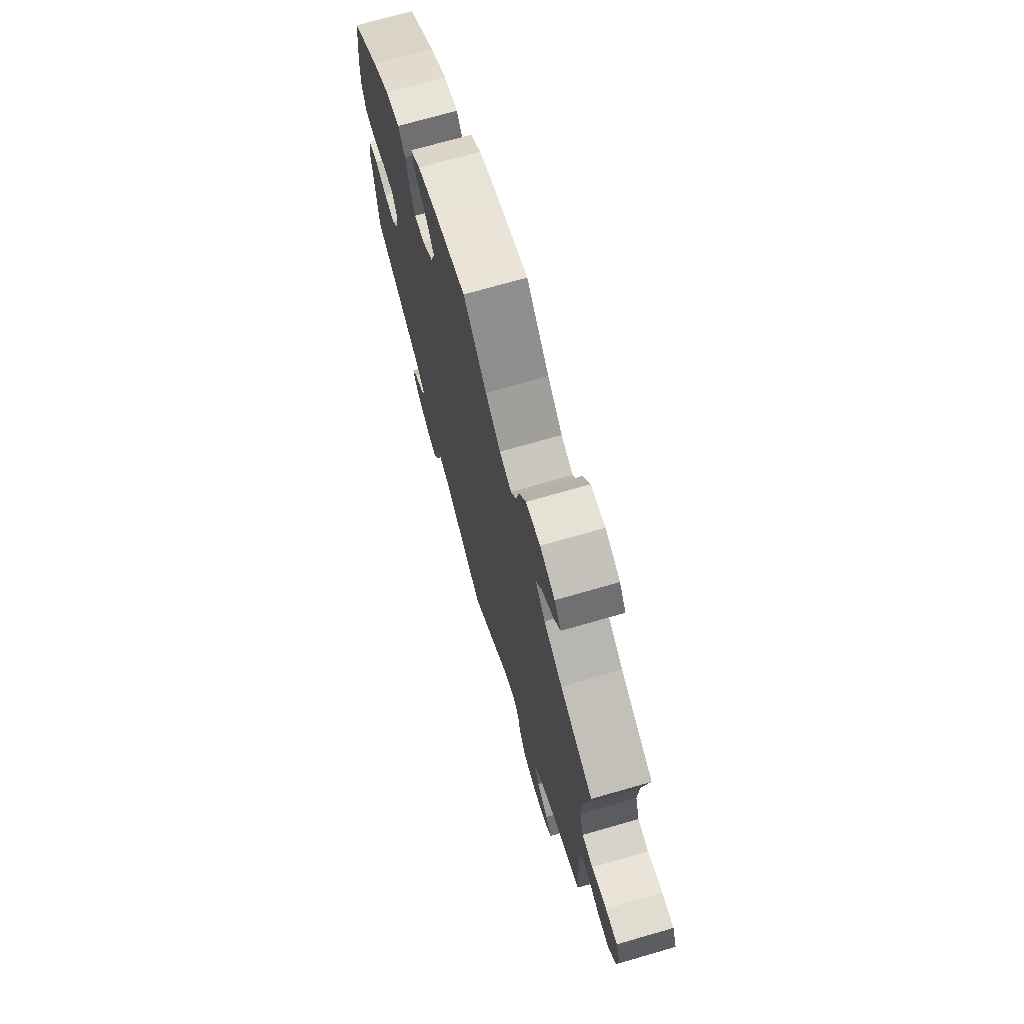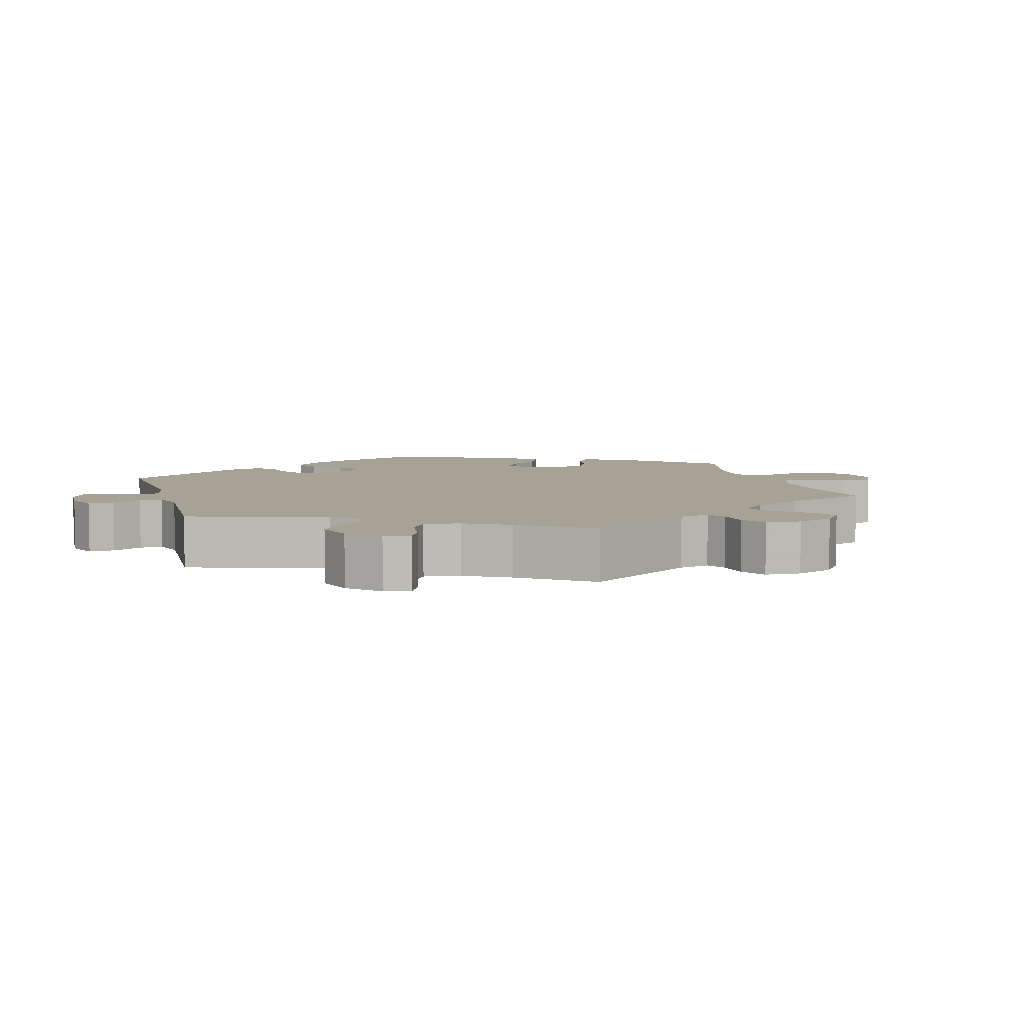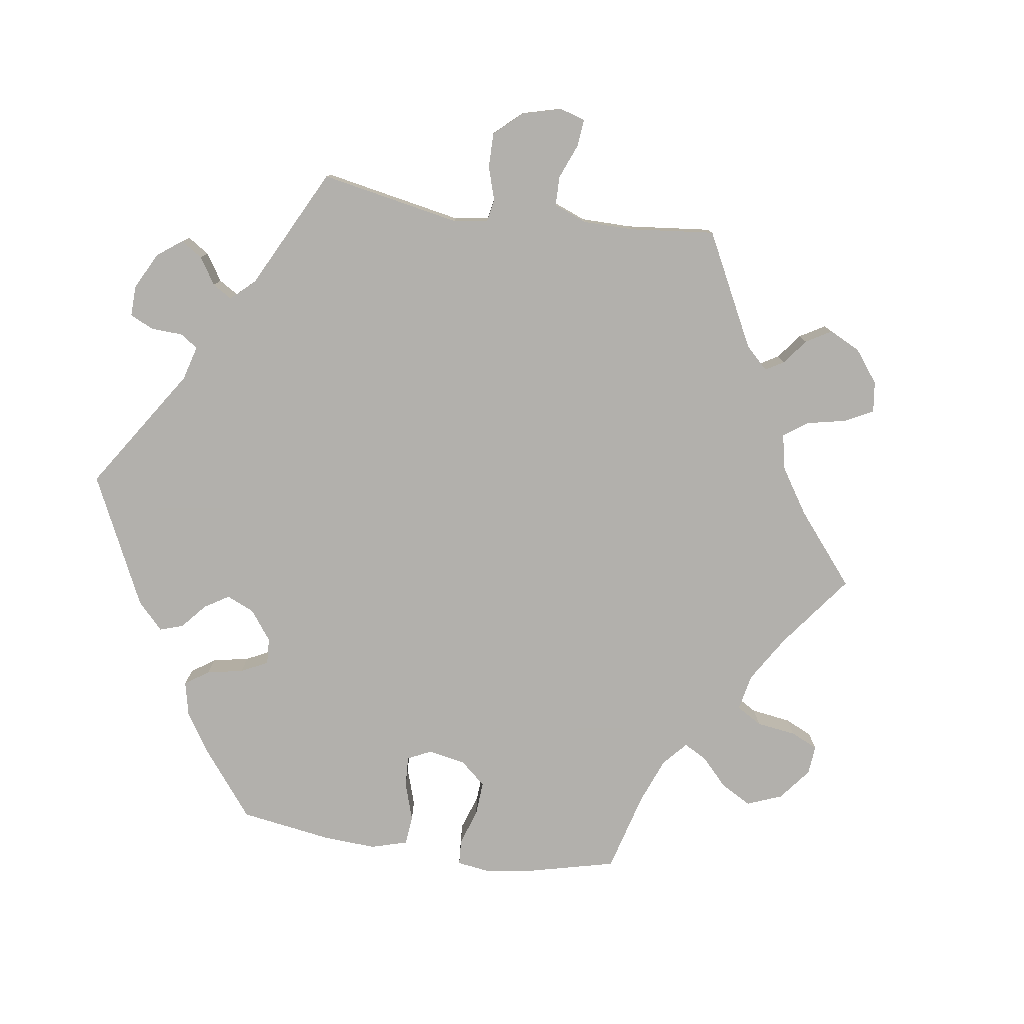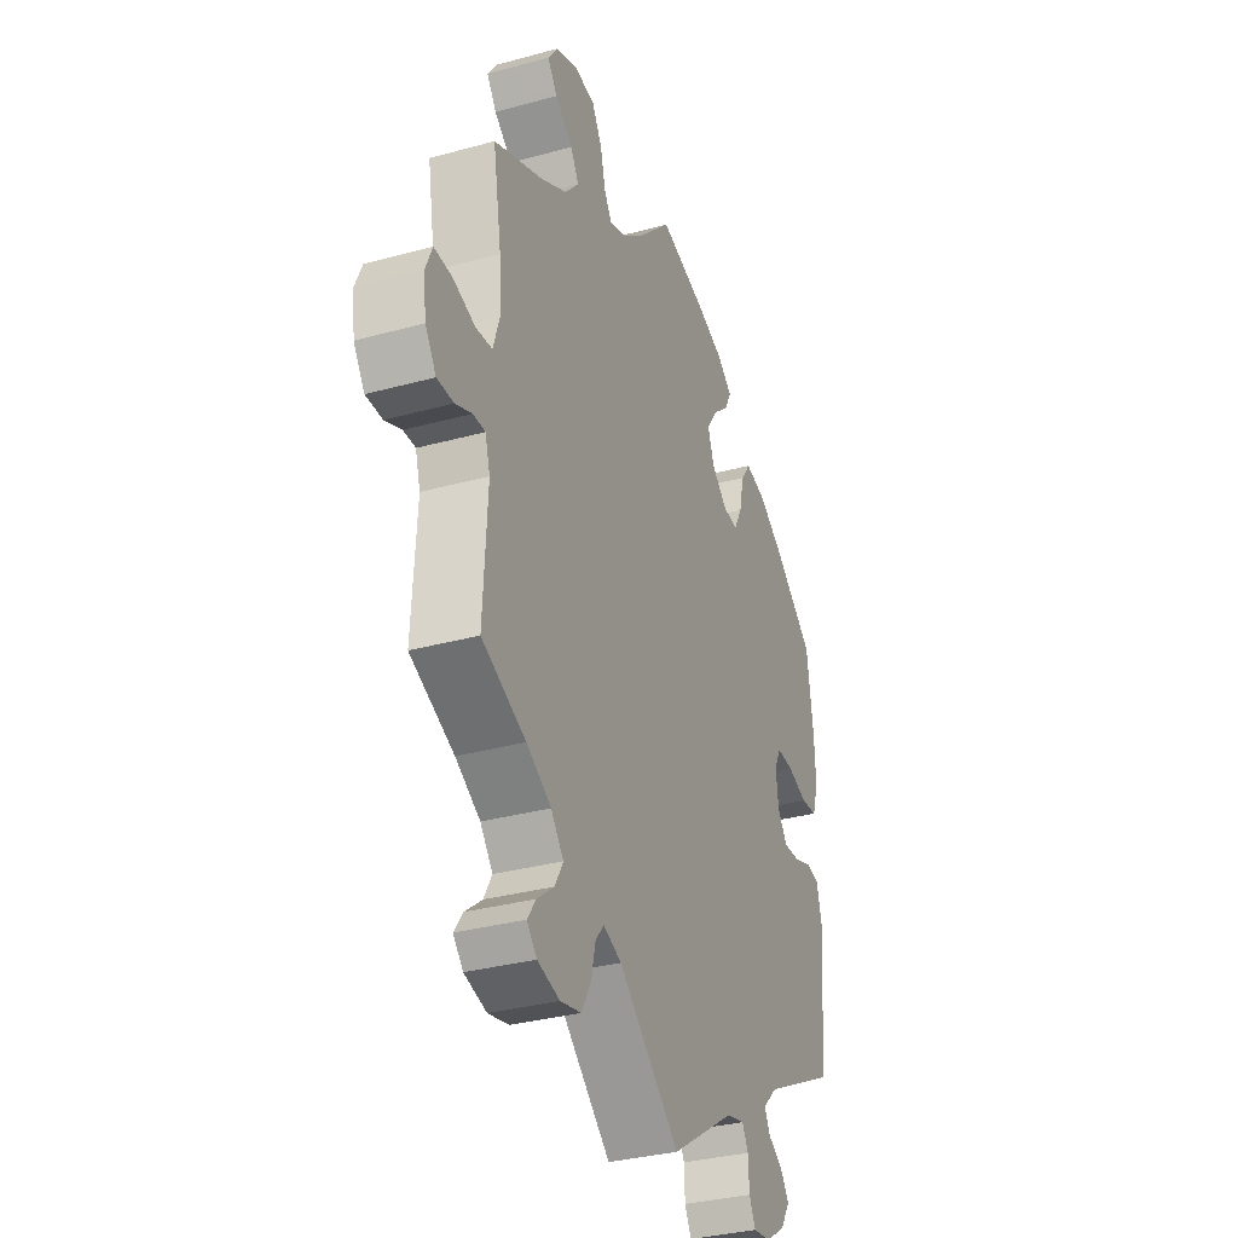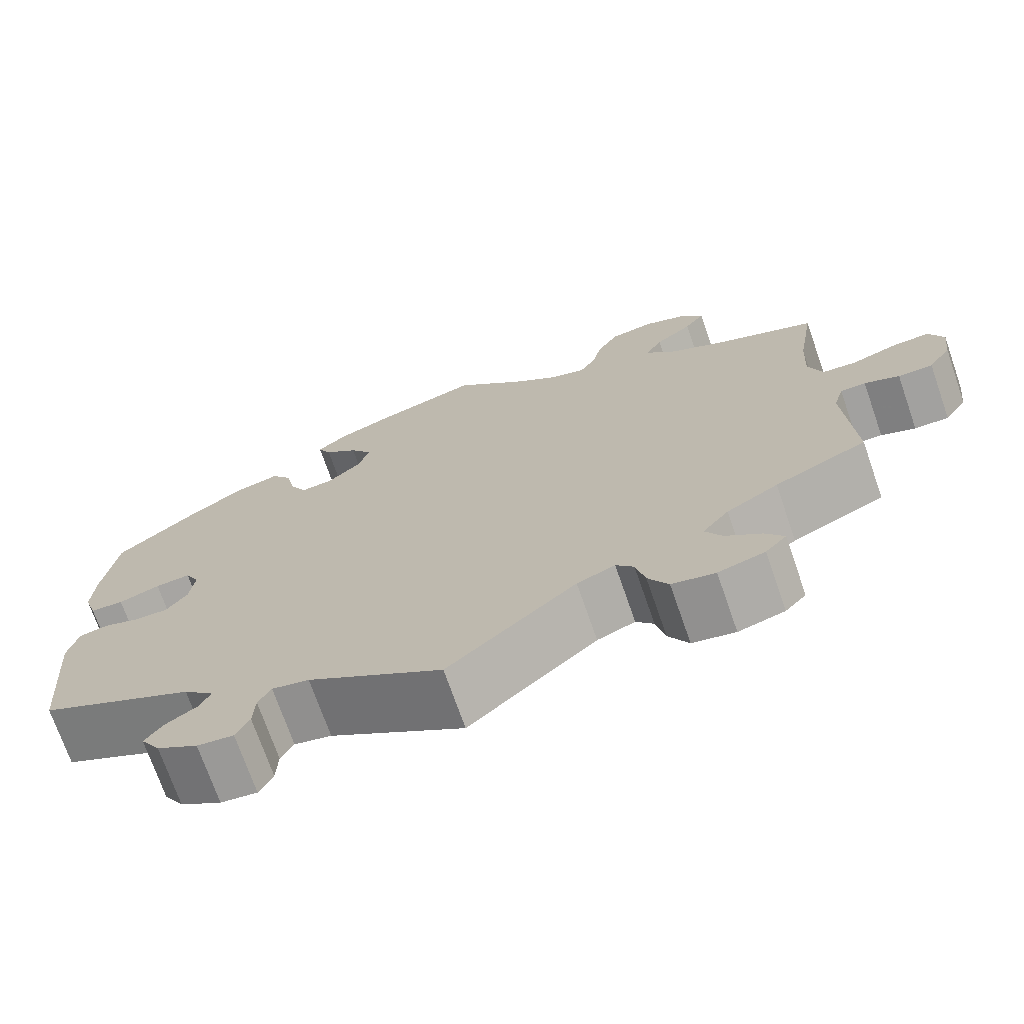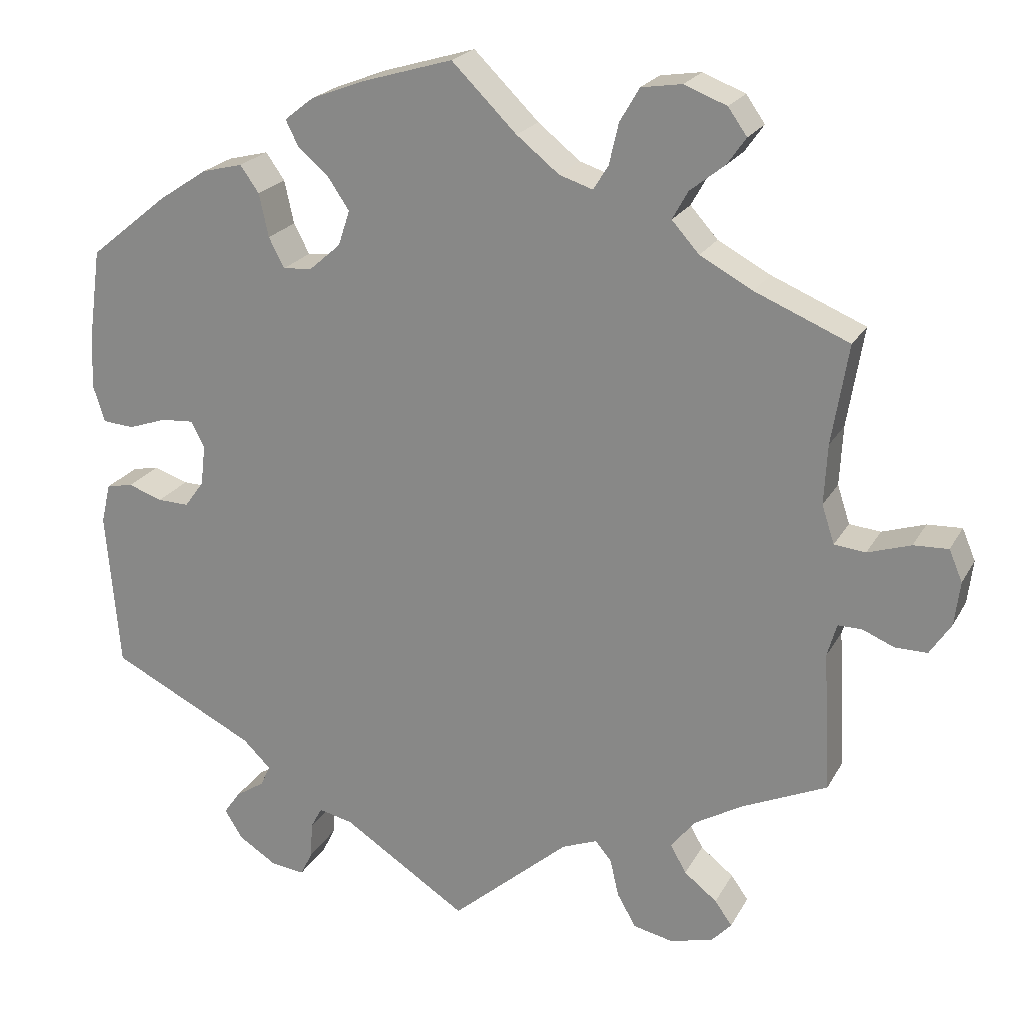
<metadata>
{"format":"obj","ext":"obj","renderer":"f3d","projection":"perspective","resolution":1024,"background":"white","views":[{"elev":71.7,"azim":-106.1,"up":"+Z"},{"elev":6.3,"azim":-136.1,"up":"+Y"},{"elev":-78.6,"azim":-158.2,"up":"+Y"},{"elev":-32.9,"azim":-69.2,"up":"+Z"},{"elev":-72.2,"azim":-160.8,"up":"+Z"},{"elev":21.9,"azim":-157.9,"up":"+Z"}]}
</metadata>
<code>
v -0.151 0.07 -0.447
v -0.196 0.07 -0.429
v -0.217 0.07 -0.454
v -0.228 0.07 -0.502
v -0.252 0.07 -0.544
v -0.303 0.07 -0.555
v -0.358 0.07 -0.54
v -0.383 0.07 -0.513
v -0.361 0.07 -0.482
v -0.319 0.07 -0.449
v -0.299 0.07 -0.413
v -0.33 0.07 -0.374
v -0.391 0.07 -0.338
v -0.5 0.07 -0.289
v -0.49 0.07 -0.11
v -0.502 0.07 -0.068
v -0.532 0.07 -0.068
v -0.573 0.07 -0.085
v -0.614 0.07 -0.085
v -0.641 0.07 -0.044
v -0.648 0.07 0.012
v -0.631 0.07 0.052
v -0.587 0.07 0.05
v -0.532 0.07 0.032
v -0.492 0.07 0.036
v -0.476 0.07 0.085
v -0.48 0.07 0.161
v -0.501 0.07 0.288
v -0.381 0.07 0.338
v -0.314 0.07 0.374
v -0.279 0.07 0.413
v -0.299 0.07 0.449
v -0.343 0.07 0.484
v -0.367 0.07 0.518
v -0.343 0.07 0.552
v -0.289 0.07 0.573
v -0.237 0.07 0.565
v -0.212 0.07 0.522
v -0.2 0.07 0.47
v -0.181 0.07 0.439
v -0.138 0.07 0.453
v -0.084 0.07 0.496
v -0.001 0.07 0.578
v 0.117 0.07 0.543
v 0.184 0.07 0.517
v 0.221 0.07 0.488
v 0.205 0.07 0.456
v 0.165 0.07 0.421
v 0.138 0.07 0.381
v 0.153 0.07 0.336
v 0.193 0.07 0.301
v 0.23 0.07 0.298
v 0.25 0.07 0.336
v 0.262 0.07 0.391
v 0.286 0.07 0.425
v 0.338 0.07 0.412
v 0.4 0.07 0.371
v 0.501 0.07 0.289
v 0.517 0.07 0.173
v 0.52 0.07 0.104
v 0.505 0.07 0.057
v 0.465 0.07 0.054
v 0.416 0.07 0.071
v 0.374 0.07 0.074
v 0.357 0.07 0.041
v 0.363 0.07 -0.011
v 0.388 0.07 -0.045
v 0.428 0.07 -0.044
v 0.472 0.07 -0.029
v 0.506 0.07 -0.036
v 0.518 0.07 -0.087
v 0.501 0.07 -0.289
v 0.316 0.07 -0.381
v 0.28 0.07 -0.416
v 0.293 0.07 -0.443
v 0.33 0.07 -0.467
v 0.351 0.07 -0.497
v 0.328 0.07 -0.534
v 0.279 0.07 -0.565
v 0.236 0.07 -0.57
v 0.22 0.07 -0.538
v 0.218 0.07 -0.493
v 0.203 0.07 -0.465
v 0.159 0.07 -0.475
v 0 0.07 -0.578
v -0.151 0 -0.447
v -0.196 0 -0.429
v -0.217 0 -0.454
v -0.228 0 -0.502
v -0.252 0 -0.544
v -0.303 0 -0.555
v -0.358 0 -0.54
v -0.383 0 -0.513
v -0.361 0 -0.482
v -0.319 0 -0.449
v -0.299 0 -0.413
v -0.33 0 -0.374
v -0.391 0 -0.338
v -0.5 0 -0.289
v -0.49 0 -0.11
v -0.502 0 -0.068
v -0.532 0 -0.068
v -0.573 0 -0.085
v -0.614 0 -0.085
v -0.641 0 -0.044
v -0.648 0 0.012
v -0.631 0 0.052
v -0.587 0 0.05
v -0.532 0 0.032
v -0.492 0 0.036
v -0.476 0 0.085
v -0.48 0 0.161
v -0.501 0 0.288
v -0.381 0 0.338
v -0.314 0 0.374
v -0.279 0 0.413
v -0.299 0 0.449
v -0.343 0 0.484
v -0.367 0 0.518
v -0.343 0 0.552
v -0.289 0 0.573
v -0.237 0 0.565
v -0.212 0 0.522
v -0.2 0 0.47
v -0.181 0 0.439
v -0.138 0 0.453
v -0.084 0 0.496
v -0.001 0 0.578
v 0.117 0 0.543
v 0.184 0 0.517
v 0.221 0 0.488
v 0.205 0 0.456
v 0.165 0 0.421
v 0.138 0 0.381
v 0.153 0 0.336
v 0.193 0 0.301
v 0.23 0 0.298
v 0.25 0 0.336
v 0.262 0 0.391
v 0.286 0 0.425
v 0.338 0 0.412
v 0.4 0 0.371
v 0.501 0 0.289
v 0.517 0 0.173
v 0.52 0 0.104
v 0.505 0 0.057
v 0.465 0 0.054
v 0.416 0 0.071
v 0.374 0 0.074
v 0.357 0 0.041
v 0.363 0 -0.011
v 0.388 0 -0.045
v 0.428 0 -0.044
v 0.472 0 -0.029
v 0.506 0 -0.036
v 0.518 0 -0.087
v 0.501 0 -0.289
v 0.316 0 -0.381
v 0.28 0 -0.416
v 0.293 0 -0.443
v 0.33 0 -0.467
v 0.351 0 -0.497
v 0.328 0 -0.534
v 0.279 0 -0.565
v 0.236 0 -0.57
v 0.22 0 -0.538
v 0.218 0 -0.493
v 0.203 0 -0.465
v 0.159 0 -0.475
v 0 0 -0.578
f 84 85 1
f 83 84 1 2
f 79 80 81 82
f 79 82 83
f 78 79 83
f 75 76 77 78
f 74 75 78 83
f 73 74 83 2
f 71 72 73 2
f 68 69 70 71
f 67 68 71 2
f 60 61 62 63
f 60 63 64
f 59 60 64
f 58 59 64
f 57 58 64
f 56 57 64 65
f 53 54 55 56
f 52 53 56 65
f 45 46 47 48
f 45 48 49
f 42 43 44 45
f 41 42 45 49
f 40 41 49 50
f 36 37 38 39
f 36 39 40
f 35 36 40
f 32 33 34 35
f 31 32 35 40
f 30 31 40 50
f 27 28 29
f 26 27 29 30
f 25 26 30 50
f 21 22 23 24
f 21 24 25
f 20 21 25
f 17 18 19 20
f 16 17 20 25
f 15 16 25 50
f 13 14 15 50
f 7 8 9 10
f 7 10 11
f 6 7 11
f 3 4 5 6
f 2 3 6 11
f 66 67 2 11
f 51 52 65 66
f 12 13 50 51
f 11 12 51 66
f 86 170 169
f 87 86 169 168
f 167 166 165 164
f 168 167 164
f 168 164 163
f 163 162 161 160
f 168 163 160 159
f 87 168 159 158
f 87 158 157 156
f 156 155 154 153
f 87 156 153 152
f 148 147 146 145
f 149 148 145
f 149 145 144
f 149 144 143
f 149 143 142
f 150 149 142 141
f 141 140 139 138
f 150 141 138 137
f 133 132 131 130
f 134 133 130
f 130 129 128 127
f 134 130 127 126
f 135 134 126 125
f 124 123 122 121
f 125 124 121
f 125 121 120
f 120 119 118 117
f 125 120 117 116
f 135 125 116 115
f 114 113 112
f 115 114 112 111
f 135 115 111 110
f 109 108 107 106
f 110 109 106
f 110 106 105
f 105 104 103 102
f 110 105 102 101
f 135 110 101 100
f 135 100 99 98
f 95 94 93 92
f 96 95 92
f 96 92 91
f 91 90 89 88
f 96 91 88 87
f 96 87 152 151
f 151 150 137 136
f 136 135 98 97
f 151 136 97 96
f 1 86 87 2
f 2 87 88 3
f 3 88 89 4
f 4 89 90 5
f 5 90 91 6
f 6 91 92 7
f 7 92 93 8
f 8 93 94 9
f 9 94 95 10
f 10 95 96 11
f 11 96 97 12
f 12 97 98 13
f 13 98 99 14
f 14 99 100 15
f 15 100 101 16
f 16 101 102 17
f 17 102 103 18
f 18 103 104 19
f 19 104 105 20
f 20 105 106 21
f 21 106 107 22
f 22 107 108 23
f 23 108 109 24
f 24 109 110 25
f 25 110 111 26
f 26 111 112 27
f 27 112 113 28
f 28 113 114 29
f 29 114 115 30
f 30 115 116 31
f 31 116 117 32
f 32 117 118 33
f 33 118 119 34
f 34 119 120 35
f 35 120 121 36
f 36 121 122 37
f 37 122 123 38
f 38 123 124 39
f 39 124 125 40
f 40 125 126 41
f 41 126 127 42
f 42 127 128 43
f 43 128 129 44
f 44 129 130 45
f 45 130 131 46
f 46 131 132 47
f 47 132 133 48
f 48 133 134 49
f 49 134 135 50
f 50 135 136 51
f 51 136 137 52
f 52 137 138 53
f 53 138 139 54
f 54 139 140 55
f 55 140 141 56
f 56 141 142 57
f 57 142 143 58
f 58 143 144 59
f 59 144 145 60
f 60 145 146 61
f 61 146 147 62
f 62 147 148 63
f 63 148 149 64
f 64 149 150 65
f 65 150 151 66
f 66 151 152 67
f 67 152 153 68
f 68 153 154 69
f 69 154 155 70
f 70 155 156 71
f 71 156 157 72
f 72 157 158 73
f 73 158 159 74
f 74 159 160 75
f 75 160 161 76
f 76 161 162 77
f 77 162 163 78
f 78 163 164 79
f 79 164 165 80
f 80 165 166 81
f 81 166 167 82
f 82 167 168 83
f 83 168 169 84
f 84 169 170 85
f 85 170 86 1

</code>
